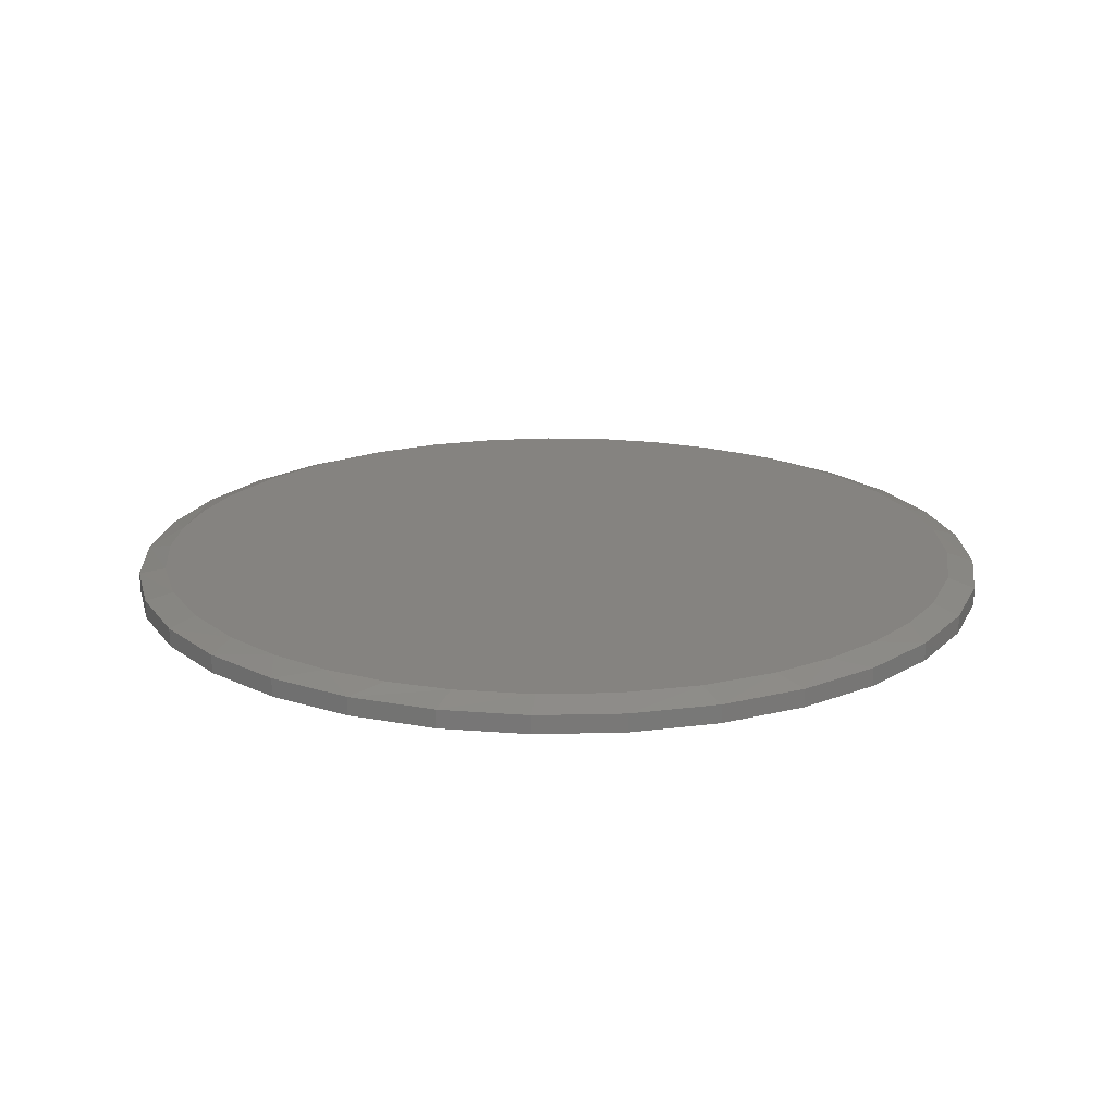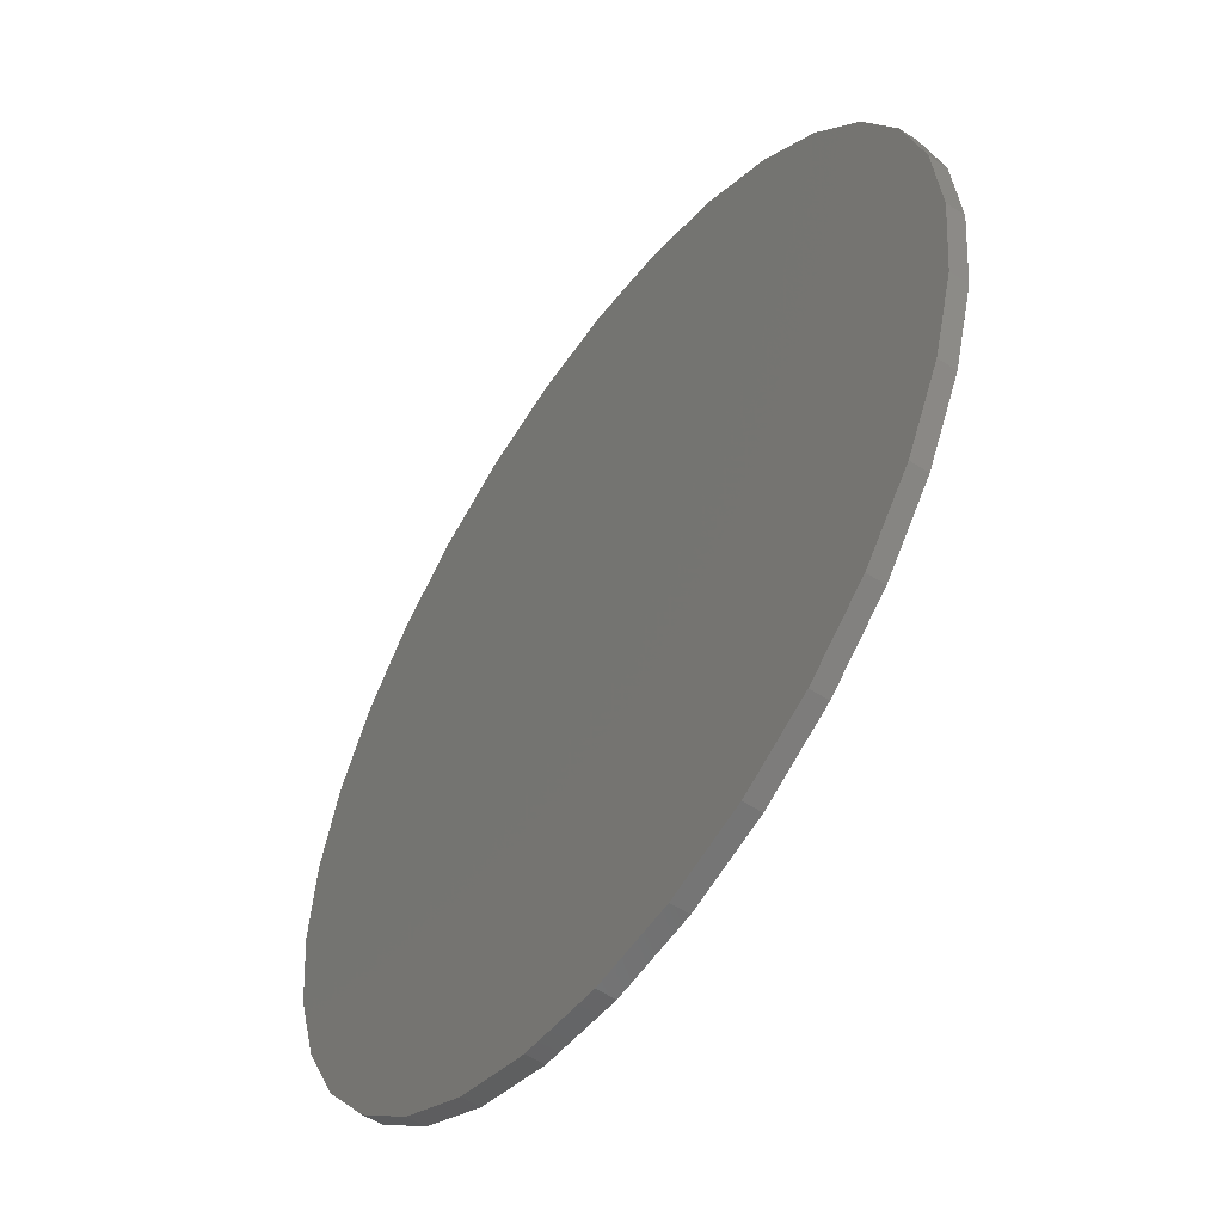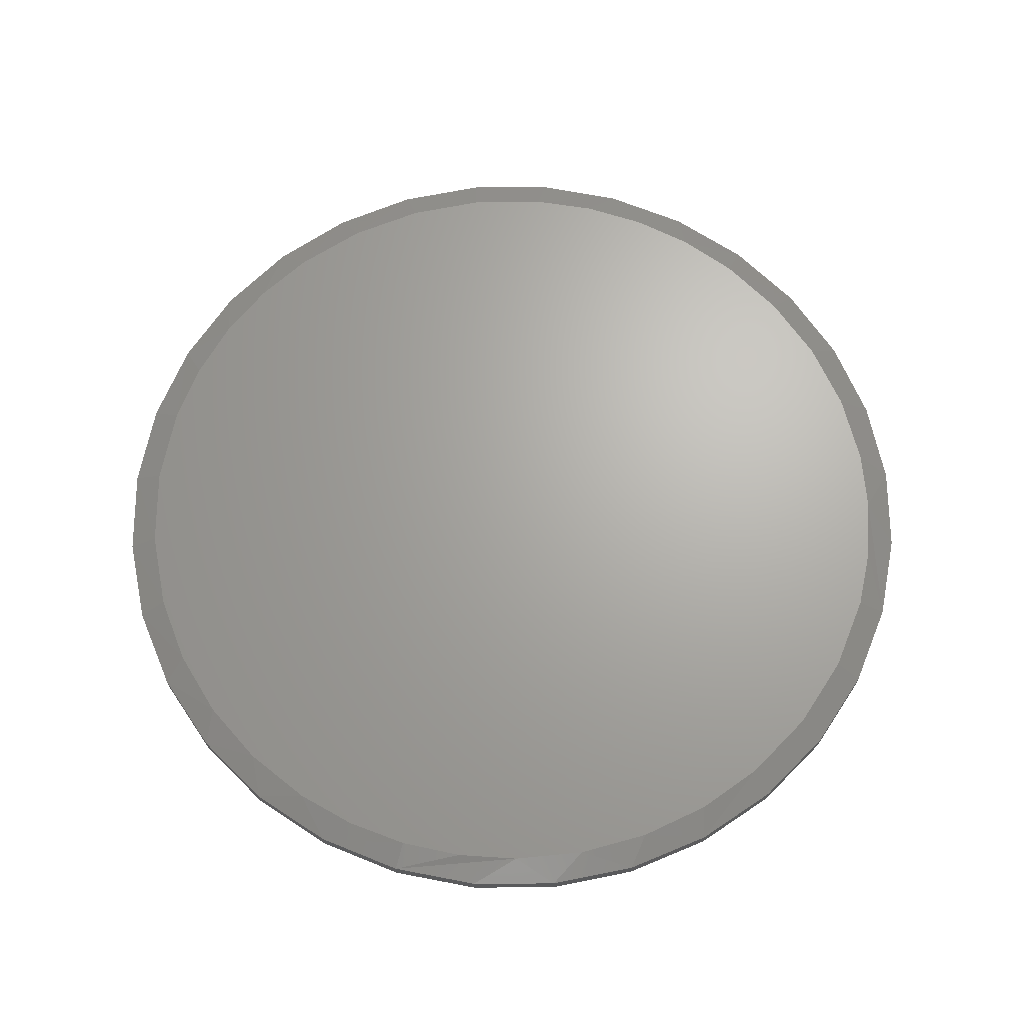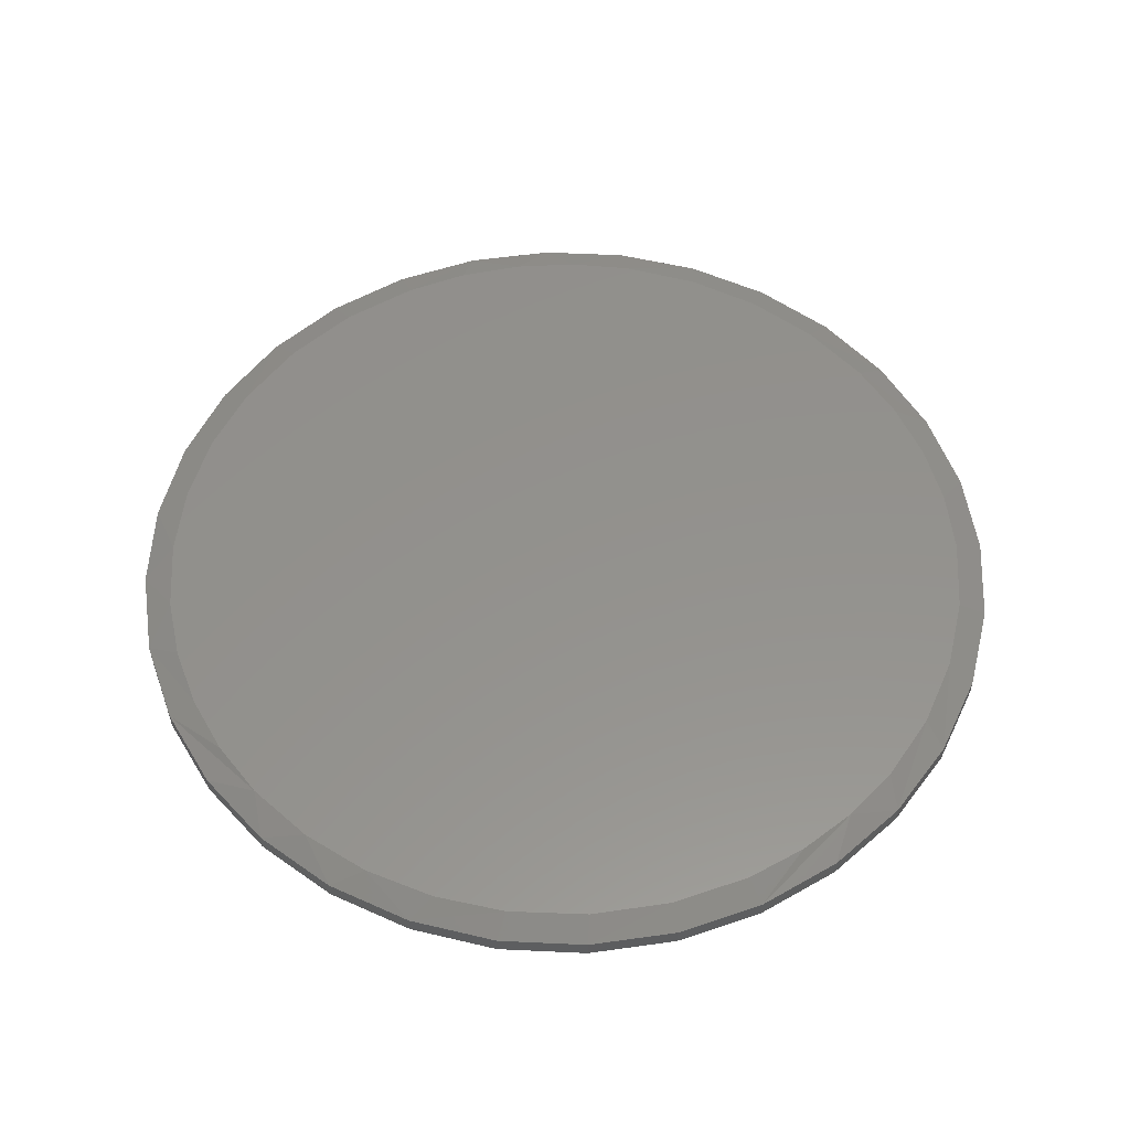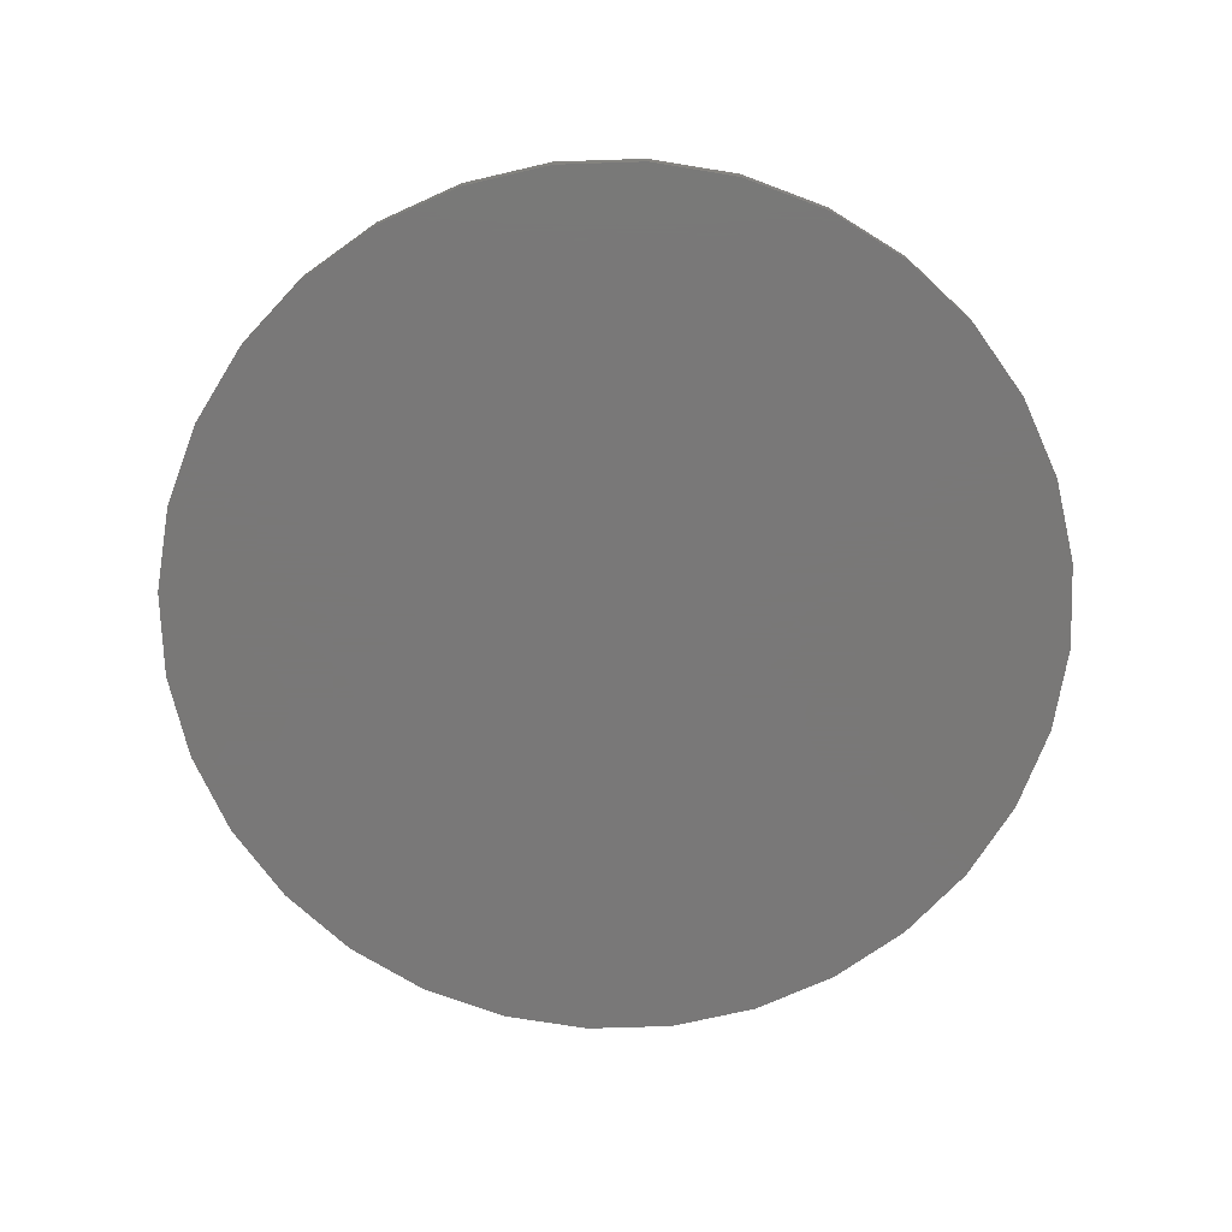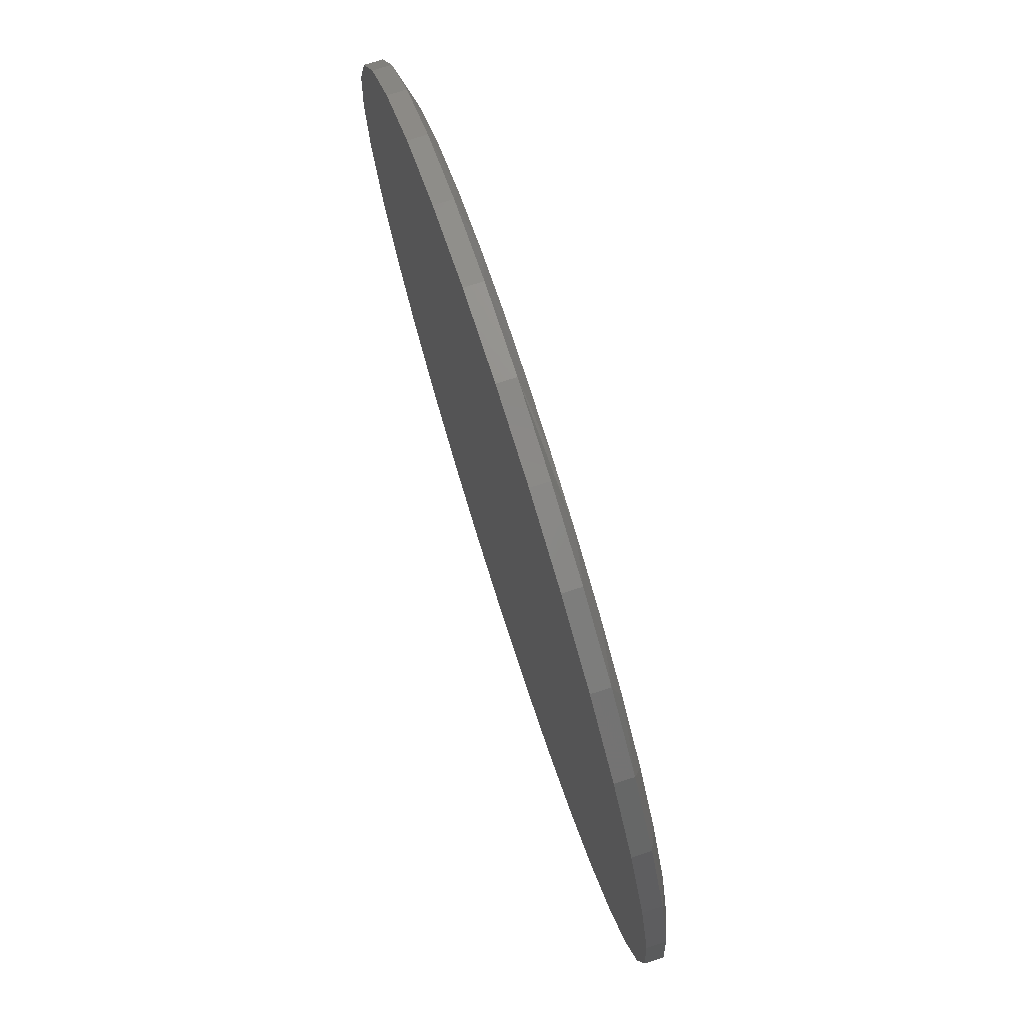
<metadata>
{"format":"stl","ext":"stl","renderer":"f3d","projection":"perspective","resolution":1024,"background":"white","views":[{"elev":19.1,"azim":-154.5,"up":"+Y"},{"elev":-53.5,"azim":54.9,"up":"+Z"},{"elev":66.8,"azim":16.6,"up":"+Y"},{"elev":55.2,"azim":64.7,"up":"+Y"},{"elev":-71.3,"azim":52.5,"up":"+Y"},{"elev":76.3,"azim":72.3,"up":"+Z"}]}
</metadata>
<code>
# stl→obj: 101 verts, 198 faces
v 0.007895 8.414e-17 0.711
v 0.1144 9.596e-17 0.703
v -0.09856 7.232e-17 0.703
v 0.07713 9.183e-17 -0.7076
v -0.03258 7.965e-17 -0.7099
v -0.1413 6.758e-17 -0.6952
v 0.1852 1.038e-16 -0.6886
v -0.2667 5.365e-17 -0.6558
v 0.289 1.154e-16 -0.6531
v -0.3828 4.077e-17 -0.5941
v 0.401 1.278e-16 -0.5924
v -0.4855 2.937e-17 -0.512
v 0.5004 1.388e-16 -0.5128
v -0.5713 1.984e-17 -0.4124
v 0.584 1.481e-16 -0.4167
v -0.6279 1.355e-17 -0.3183
v 0.6491 1.553e-16 -0.3072
v -0.6694 8.953e-18 -0.2165
v 0.6876 1.596e-16 -0.2086
v -0.6946 6.147e-18 -0.1096
v 0.711 1.622e-16 -0.1055
v -0.7031 5.204e-18 7.13e-08
v 0.7189 1.631e-16 -1.732e-16
v -0.69 6.661e-18 0.136
v 0.7058 1.616e-16 0.136
v -0.6511 1.098e-17 0.2669
v 0.6669 1.573e-16 0.2669
v -0.5879 1.799e-17 0.388
v 0.6037 1.503e-16 0.388
v -0.5121 2.641e-17 0.4849
v 0.5279 1.419e-16 0.4849
v -0.4208 3.655e-17 0.5673
v 0.4365 1.317e-16 0.5673
v -0.3165 4.812e-17 0.6327
v 0.3323 1.202e-16 0.6327
v -0.2026 6.077e-17 0.6791
v 0.2184 1.075e-16 0.6791
v 0.7658 -0.01562 -2.784e-16
v 0.7658 -0.04688 -9.282e-17
v 0.7512 -0.01562 -0.1479
v 0.7512 -0.04688 -0.1479
v 0.7081 -0.01562 -0.29
v 0.7081 -0.04688 -0.29
v 0.6381 -0.01562 -0.4211
v 0.6381 -0.04688 -0.4211
v 0.5438 -0.01562 -0.5359
v 0.5438 -0.04688 -0.5359
v 0.429 -0.01562 -0.6302
v 0.429 -0.04688 -0.6302
v 0.2979 -0.01562 -0.7002
v 0.2979 -0.04688 -0.7002
v 0.1558 -0.01562 -0.7433
v 0.1558 -0.04688 -0.7433
v 0.007895 -0.01562 -0.7579
v 0.007895 -0.04688 -0.7579
v -0.14 -0.01562 -0.7433
v -0.14 -0.04688 -0.7433
v -0.2821 -0.01562 -0.7002
v -0.2821 -0.04688 -0.7002
v -0.4132 -0.01562 -0.6302
v -0.4132 -0.04688 -0.6302
v -0.528 -0.01562 -0.5359
v -0.528 -0.04688 -0.5359
v -0.6223 -0.01562 -0.4211
v -0.6223 -0.04688 -0.4211
v -0.6923 -0.01562 -0.29
v -0.6923 -0.04688 -0.29
v -0.7354 -0.01562 -0.1479
v -0.7354 -0.04688 -0.1479
v -0.75 -0.01562 9.281e-17
v -0.75 -0.04688 9.281e-17
v -0.7354 -0.01562 0.1479
v -0.7354 -0.04688 0.1479
v -0.6923 -0.01562 0.29
v -0.6923 -0.04688 0.29
v -0.6223 -0.01562 0.4211
v -0.6223 -0.04688 0.4211
v -0.528 -0.01562 0.5359
v -0.528 -0.04688 0.5359
v -0.4132 -0.01562 0.6302
v -0.4132 -0.04688 0.6302
v -0.2821 -0.01562 0.7002
v -0.2821 -0.04688 0.7002
v -0.14 -0.01562 0.7433
v -0.14 -0.04688 0.7433
v 0.007895 -0.01562 0.7579
v 0.007895 -0.04688 0.7579
v 0.1558 -0.01562 0.7433
v 0.1558 -0.04688 0.7433
v 0.2979 -0.01562 0.7002
v 0.2979 -0.04688 0.7002
v 0.429 -0.01562 0.6302
v 0.429 -0.04688 0.6302
v 0.5438 -0.01562 0.5359
v 0.5438 -0.04688 0.5359
v 0.6381 -0.01562 0.4211
v 0.6381 -0.04688 0.4211
v 0.7081 -0.01562 0.29
v 0.7081 -0.04688 0.29
v 0.7512 -0.01562 0.1479
v 0.7512 -0.04688 0.1479
f 1 2 3
f 4 5 6
f 4 6 7
f 7 6 8
f 7 8 9
f 9 8 10
f 9 10 11
f 11 10 12
f 11 12 13
f 13 12 14
f 13 14 15
f 15 14 16
f 15 16 17
f 17 16 18
f 17 18 19
f 19 18 20
f 19 20 21
f 21 20 22
f 21 22 23
f 23 22 24
f 23 24 25
f 25 24 26
f 25 26 27
f 27 26 28
f 27 28 29
f 29 28 30
f 29 30 31
f 31 30 32
f 31 32 33
f 33 32 34
f 33 34 35
f 35 34 36
f 35 36 37
f 37 36 3
f 37 3 2
f 38 39 40
f 40 39 41
f 40 41 42
f 42 41 43
f 42 43 44
f 44 43 45
f 44 45 46
f 46 45 47
f 46 47 48
f 48 47 49
f 48 49 50
f 50 49 51
f 50 51 52
f 52 51 53
f 52 53 54
f 54 53 55
f 54 55 56
f 56 55 57
f 56 57 58
f 58 57 59
f 58 59 60
f 60 59 61
f 60 61 62
f 62 61 63
f 62 63 64
f 64 63 65
f 64 65 66
f 66 65 67
f 66 67 68
f 68 67 69
f 68 69 70
f 70 69 71
f 70 71 72
f 72 71 73
f 72 73 74
f 74 73 75
f 74 75 76
f 76 75 77
f 76 77 78
f 78 77 79
f 78 79 80
f 80 79 81
f 80 81 82
f 82 81 83
f 82 83 84
f 84 83 85
f 84 85 86
f 86 85 87
f 86 87 88
f 88 87 89
f 88 89 90
f 90 89 91
f 90 91 92
f 92 91 93
f 92 93 94
f 94 93 95
f 94 95 96
f 96 95 97
f 96 97 98
f 98 97 99
f 98 99 100
f 100 99 101
f 100 101 38
f 38 101 39
f 16 64 66
f 16 66 18
f 66 68 18
f 4 52 54
f 50 52 7
f 7 52 4
f 40 42 19
f 19 42 17
f 38 40 19
f 38 19 21
f 38 21 23
f 70 22 68
f 68 22 20
f 68 20 18
f 8 58 10
f 10 58 60
f 10 60 12
f 12 60 62
f 12 62 14
f 14 62 64
f 14 64 16
f 58 8 56
f 56 8 6
f 56 6 54
f 54 6 5
f 54 5 4
f 17 42 15
f 15 42 44
f 15 44 13
f 13 44 46
f 13 46 11
f 11 46 48
f 11 48 9
f 9 48 50
f 9 50 7
f 35 90 92
f 35 92 33
f 92 94 33
f 37 86 88
f 88 90 37
f 37 90 35
f 34 80 82
f 34 82 36
f 82 84 36
f 36 84 3
f 84 1 3
f 32 78 80
f 32 80 34
f 86 37 2
f 86 2 1
f 1 84 86
f 29 96 27
f 27 96 98
f 27 98 25
f 25 98 100
f 25 100 23
f 23 100 38
f 76 28 74
f 74 28 26
f 74 26 72
f 72 26 24
f 72 24 70
f 70 24 22
f 96 29 94
f 94 29 31
f 94 31 33
f 28 76 30
f 30 76 78
f 30 78 32
f 85 89 87
f 89 85 91
f 91 85 83
f 91 83 93
f 93 83 81
f 93 81 95
f 95 81 79
f 95 79 97
f 97 79 77
f 97 77 99
f 99 77 75
f 99 75 101
f 101 75 73
f 101 73 39
f 39 73 71
f 39 71 41
f 41 71 69
f 41 69 43
f 43 69 67
f 43 67 45
f 45 67 65
f 45 65 47
f 47 65 63
f 47 63 49
f 49 63 61
f 49 61 51
f 51 61 59
f 51 59 53
f 53 59 57
f 53 57 55

</code>
